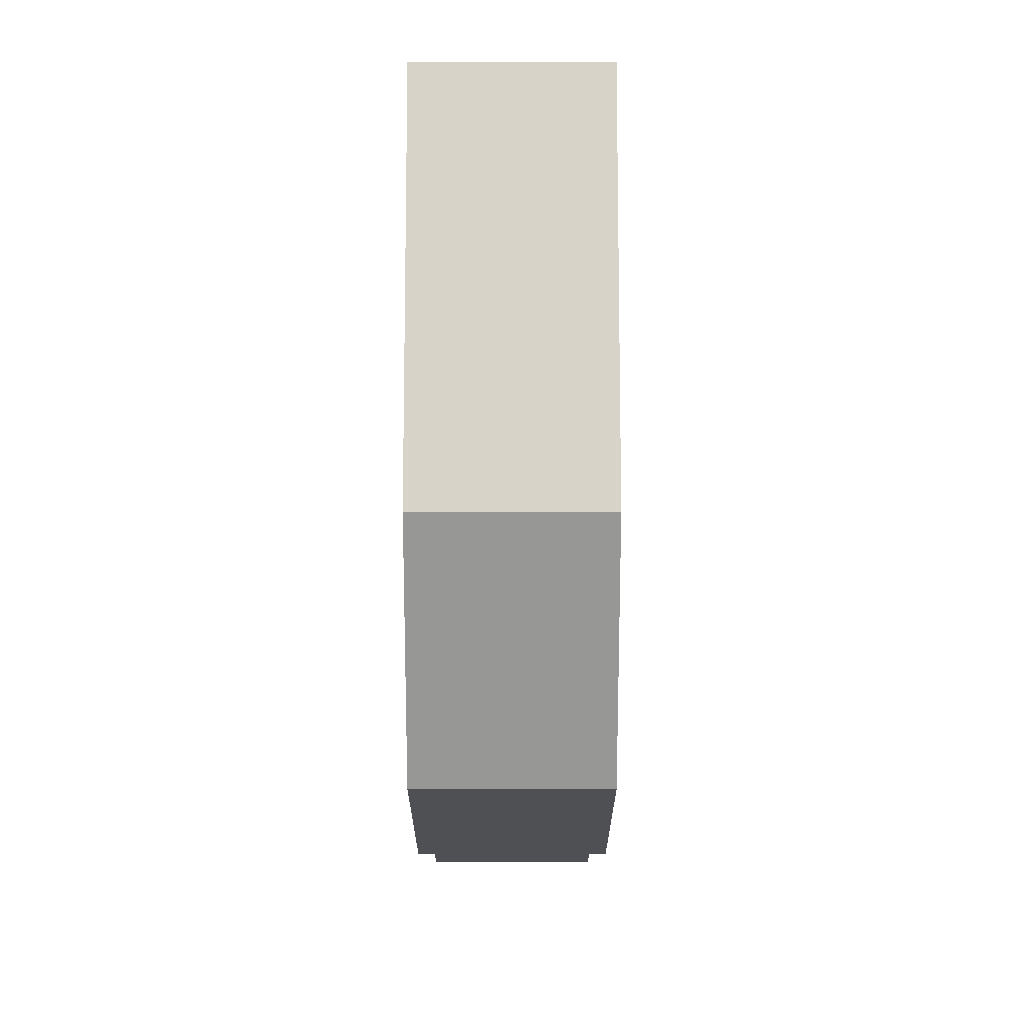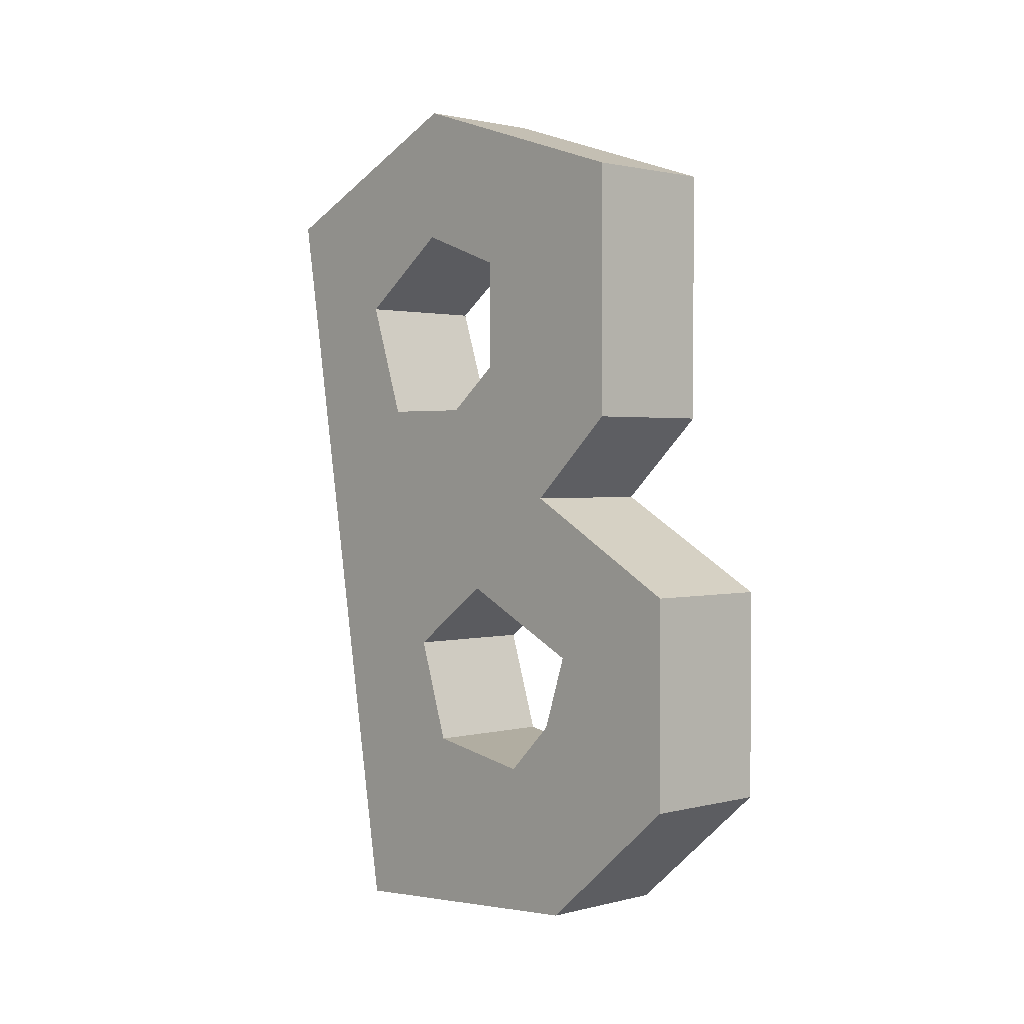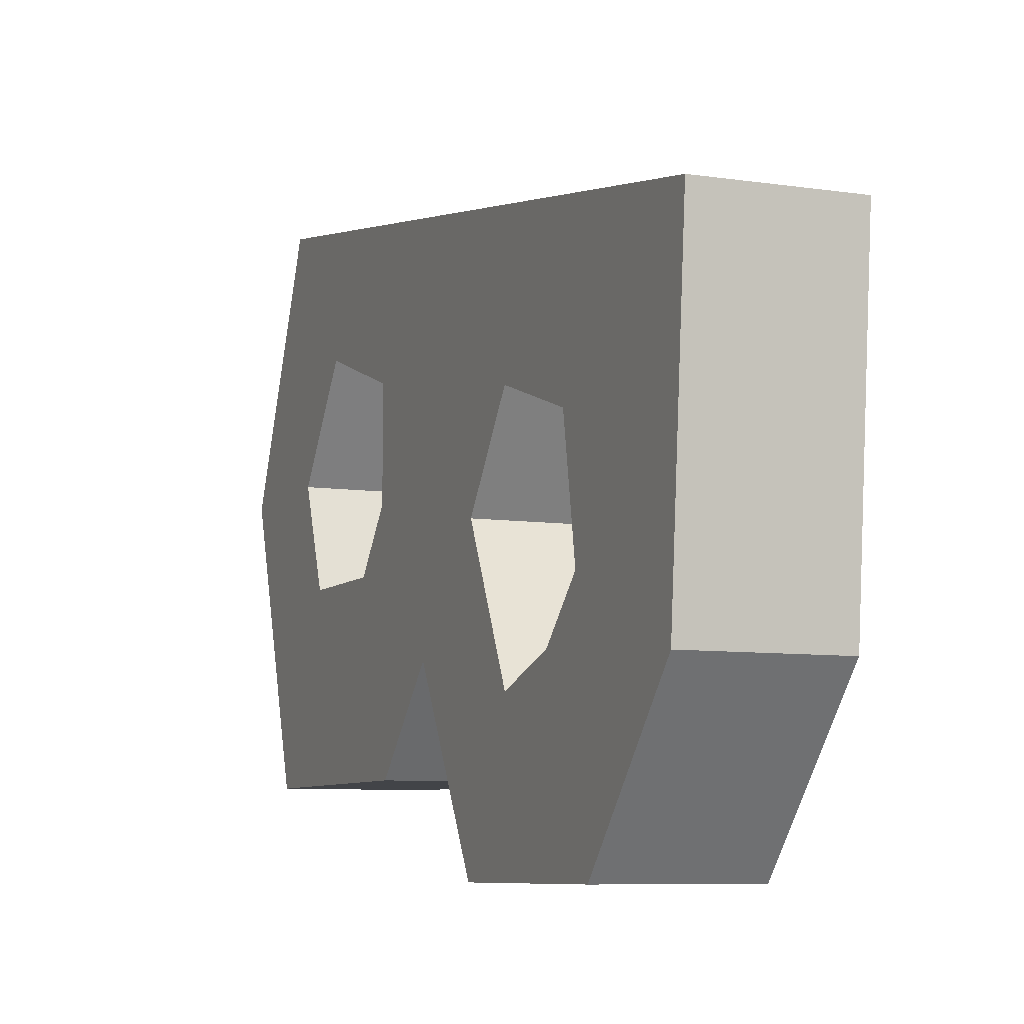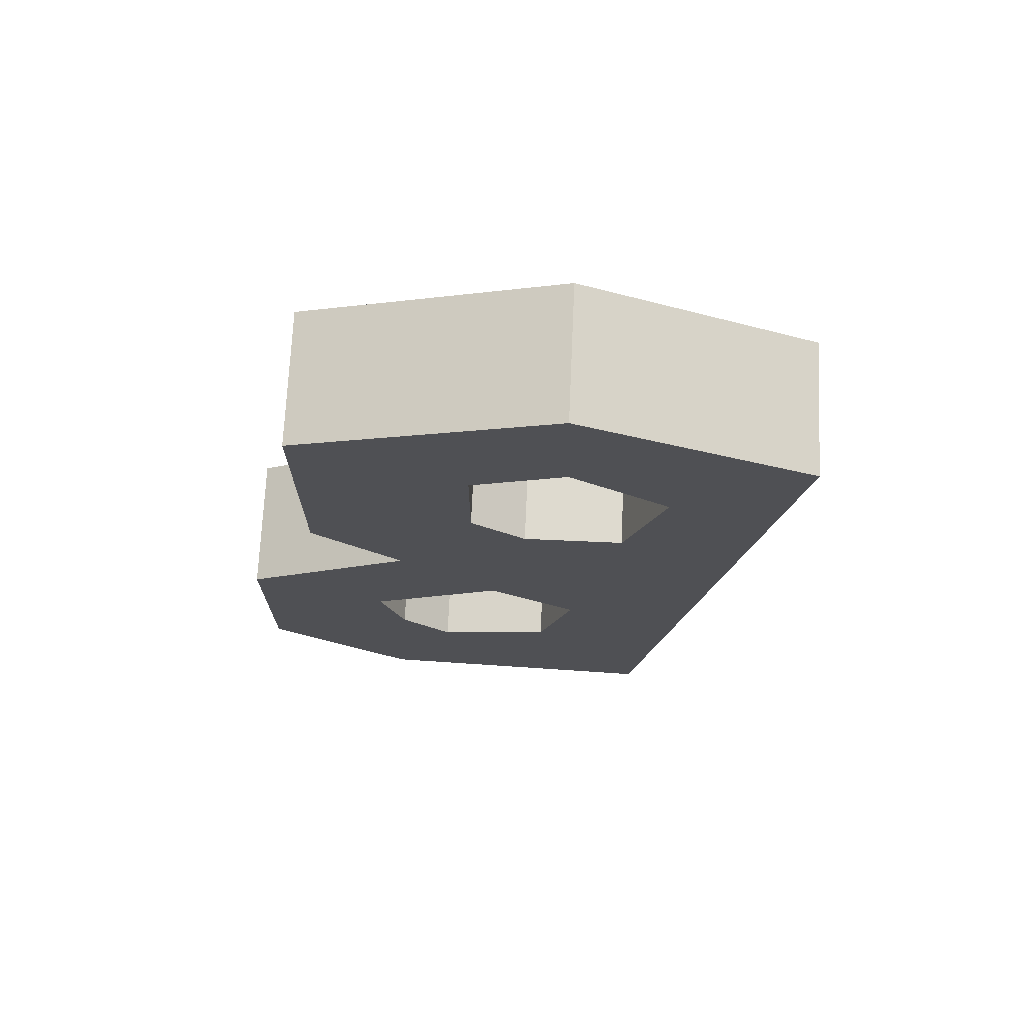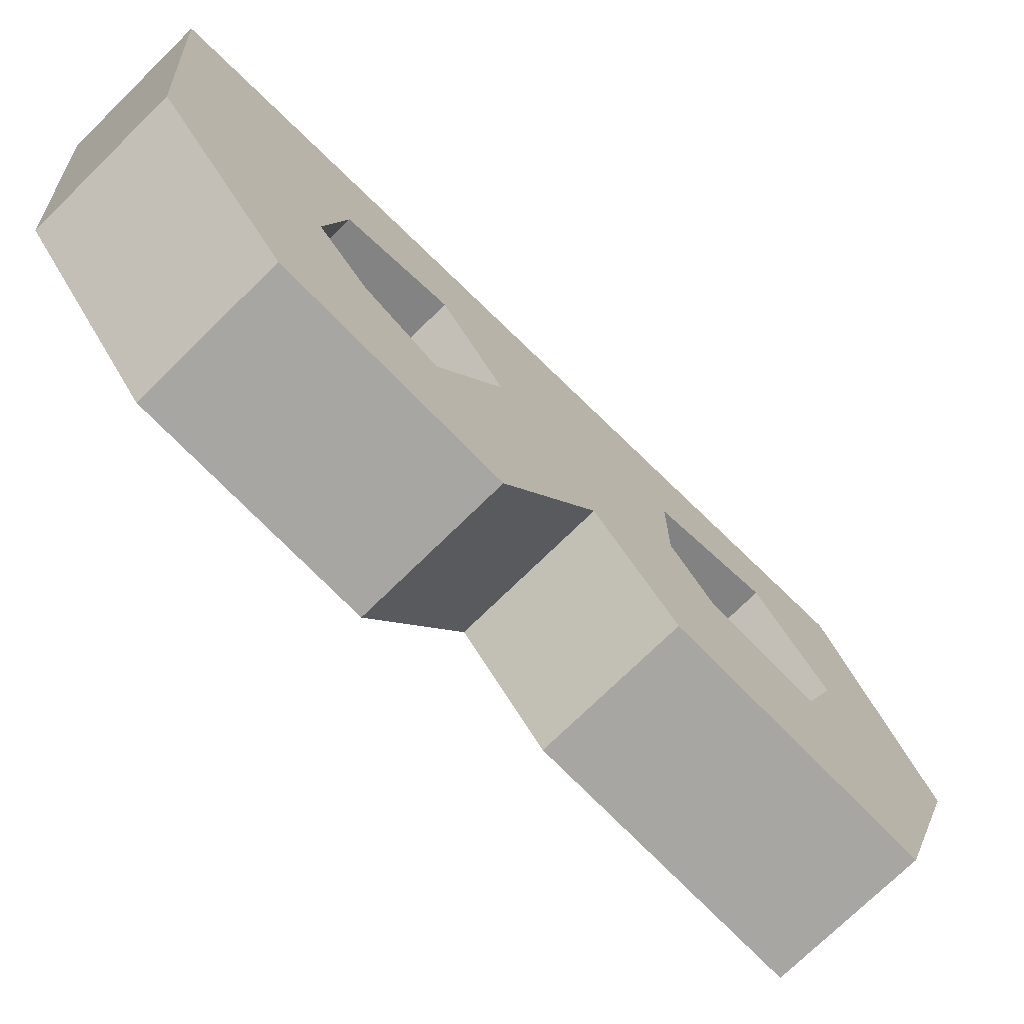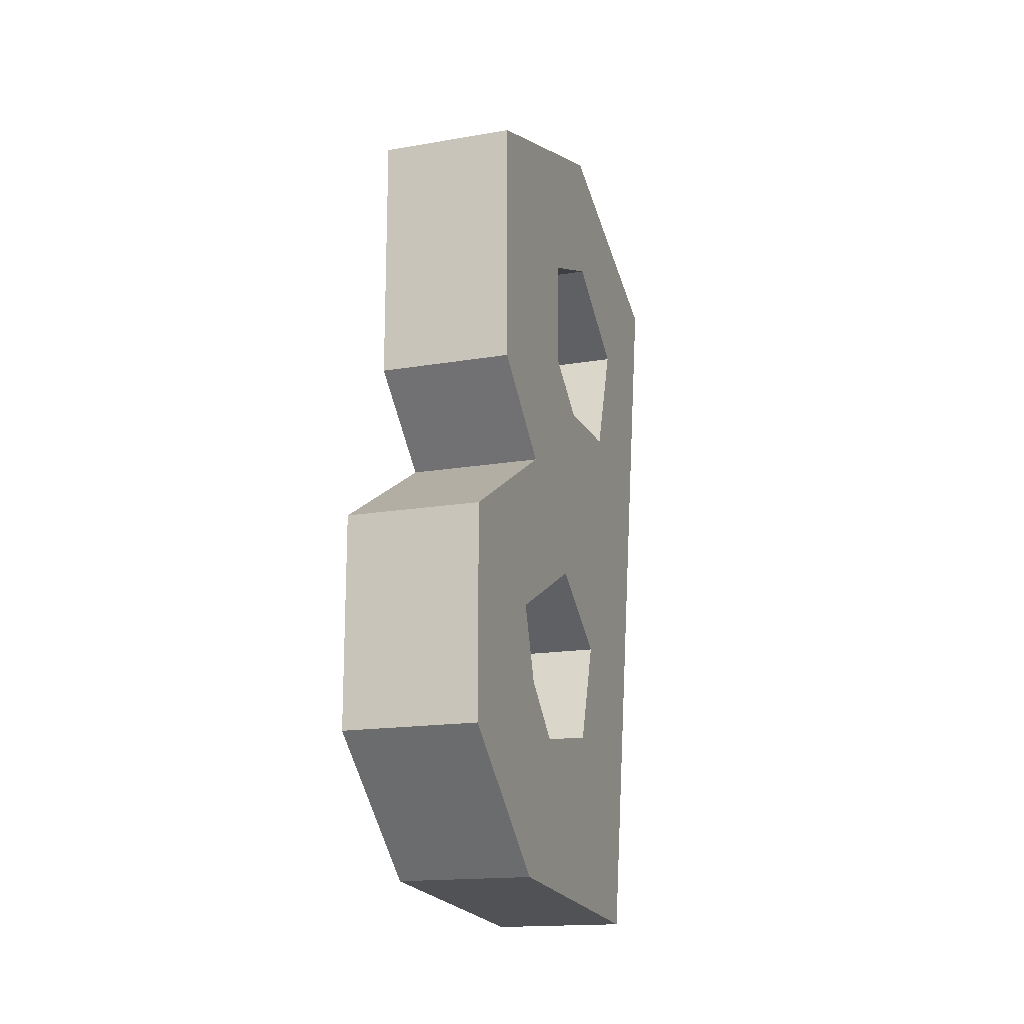
<metadata>
{"format":"obj","ext":"obj","renderer":"f3d","projection":"perspective","resolution":1024,"background":"white","views":[{"elev":-18.9,"azim":-0.0,"up":"+Z"},{"elev":1.5,"azim":137.7,"up":"+Y"},{"elev":-7.7,"azim":-23.0,"up":"+Z"},{"elev":70.9,"azim":-87.4,"up":"+Y"},{"elev":-74.0,"azim":44.4,"up":"+Z"},{"elev":-16.5,"azim":-160.7,"up":"+Y"}]}
</metadata>
<code>
g Mesh1 B2_1 Model
v -0.3886 1.258 -0.6836
v -0.3886 0.9735 -0.3941
v 0.3886 0.9735 -0.3941
v 0.3886 1.258 -0.6836
f 1 2 3 4
v -0.3886 0.8707 -1.608
f 1 5 2
v -0.3886 1.682 -0.8246
f 6 5 1
v -0.3886 2.078 -1.608
f 6 7 5
v -0.3886 2.058 -0.05915
f 7 6 8
v 0.3886 1.682 -0.8246
v 0.3886 2.058 -0.05915
f 8 6 9 10
f 6 1 4 9
v 0.3886 0.8707 -1.608
f 11 9 4
v 0.3886 2.078 -1.608
f 12 9 11
f 9 12 10
v 0.3886 2.623 -0.6317
f 13 10 12
v 0.3886 1.685 0.4602
f 13 14 10
v 0.3886 3.102 -1.149
f 15 14 13
v 0.3886 3.165 0.1409
f 16 14 15
v 0.3886 0 0.95
f 16 17 14
v 0.3886 3.167 0.7198
f 18 17 16
v 0.3886 3.845 0.95
f 19 17 18
v 0.3886 4.437 1.701
f 19 20 17
v 0.3886 4.265 0.3711
f 20 19 21
v -0.3886 3.845 0.95
v -0.3886 4.265 0.3711
f 22 23 21 19
v -0.3886 4.437 1.701
f 22 24 23
v -0.3886 0 0.95
f 24 22 25
v -0.3886 3.167 0.7198
f 25 22 26
f 26 22 19 18
v -0.3886 3.165 0.1409
f 27 26 18 16
f 25 26 27
v -0.3886 1.685 0.4602
f 25 27 28
v -0.3886 3.102 -1.149
f 28 27 29
v -0.3886 3.418 -0.1763
f 30 29 27
v -0.3886 4.061 -0.1763
f 31 29 30
v -0.3886 4.554 -1.149
f 31 32 29
f 23 32 31
f 24 32 23
v -0.3886 5.044 0.3508
f 32 24 33
v 0.3886 5.044 0.3508
f 33 24 20 34
f 24 25 17 20
v -0.3886 0.146 -0.7674
v 0.3886 0.146 -0.7674
f 25 35 36 17
f 25 5 35
f 25 2 5
v -0.3886 1.088 0.2665
f 25 37 2
f 25 28 37
v 0.3886 1.088 0.2665
f 37 28 14 38
f 28 8 10 14
v -0.3886 2.623 -0.6317
f 28 39 8
f 28 29 39
f 39 29 15 13
v 0.3886 4.554 -1.149
f 29 32 40 15
f 32 33 34 40
f 20 40 34
f 40 20 21
v 0.3886 4.061 -0.1763
f 40 21 41
f 23 31 41 21
v 0.3886 3.418 -0.1763
f 31 30 42 41
f 30 27 16 42
f 15 42 16
f 15 41 42
f 40 41 15
f 7 39 13 12
f 8 39 7
f 5 7 12 11
f 35 5 11 36
f 11 17 36
f 3 17 11
f 38 17 3
f 14 17 38
f 2 37 38 3
f 11 4 3

</code>
